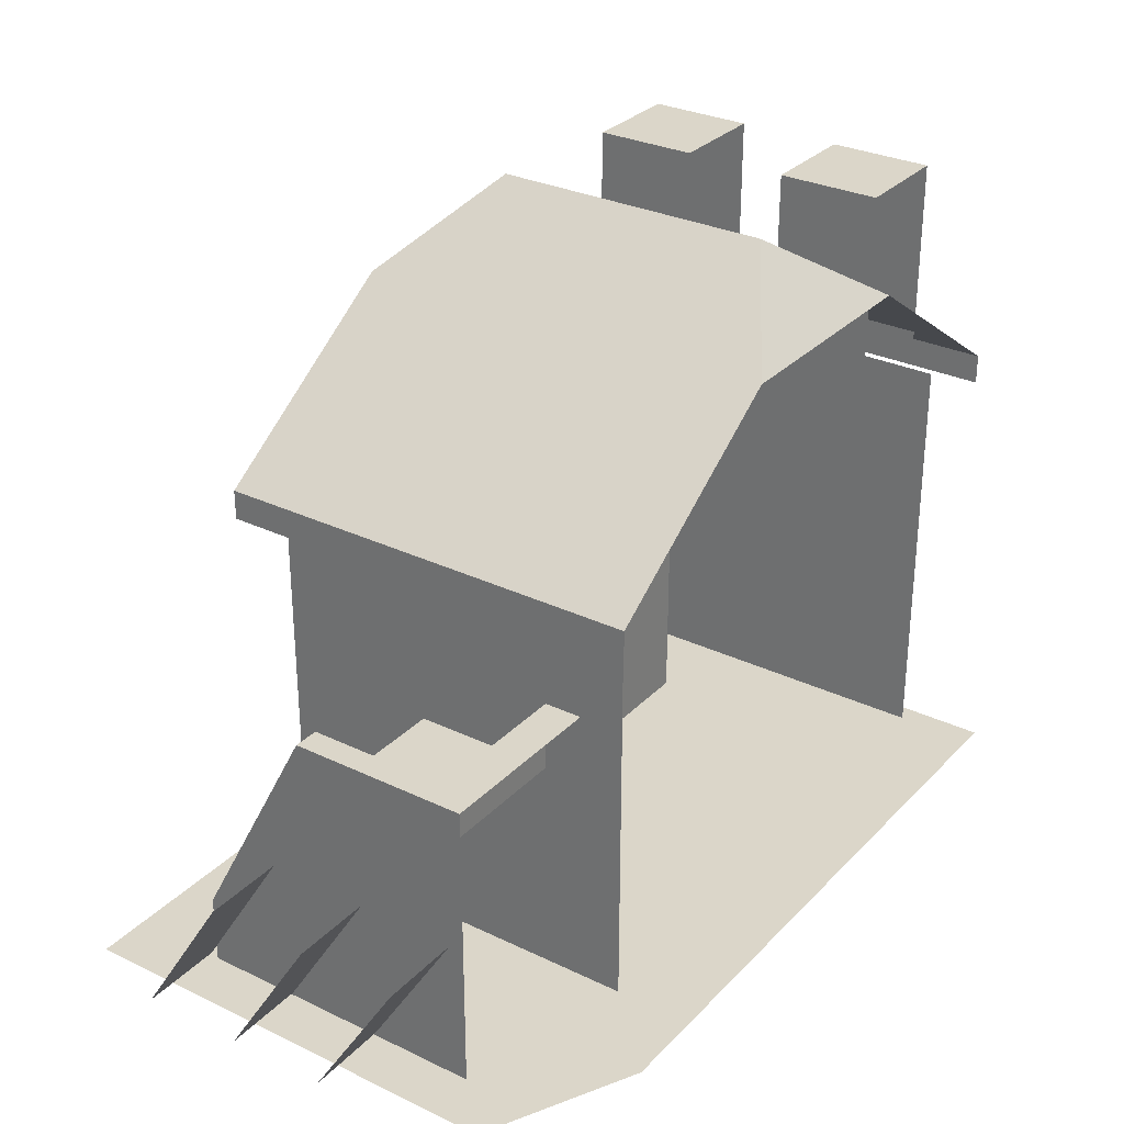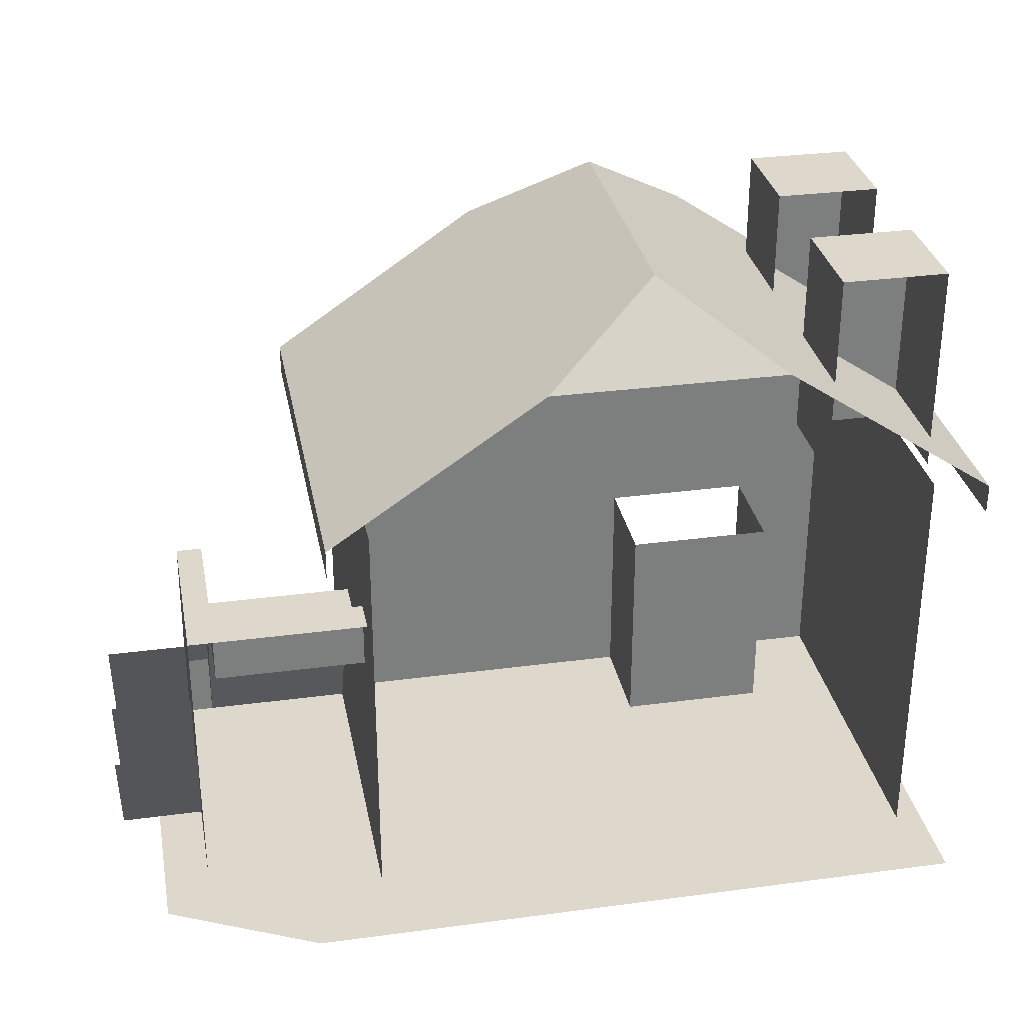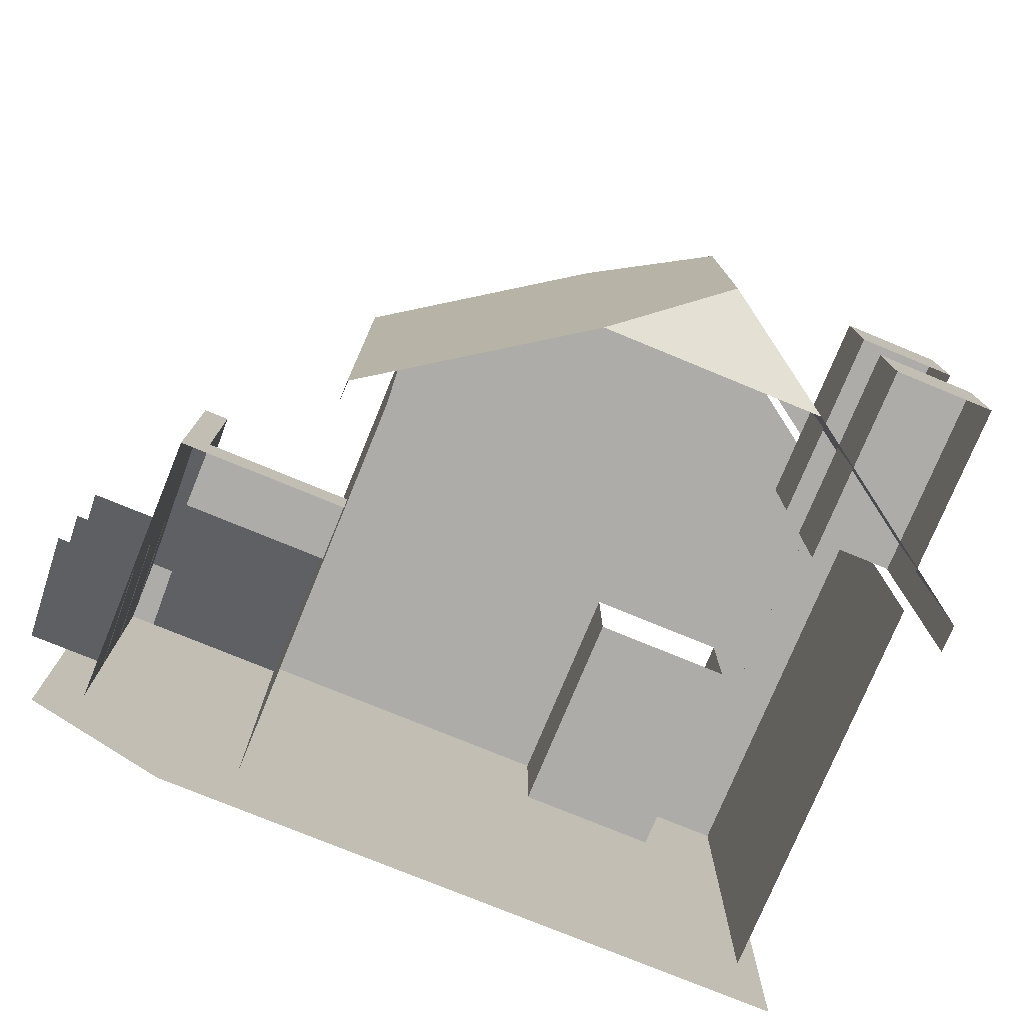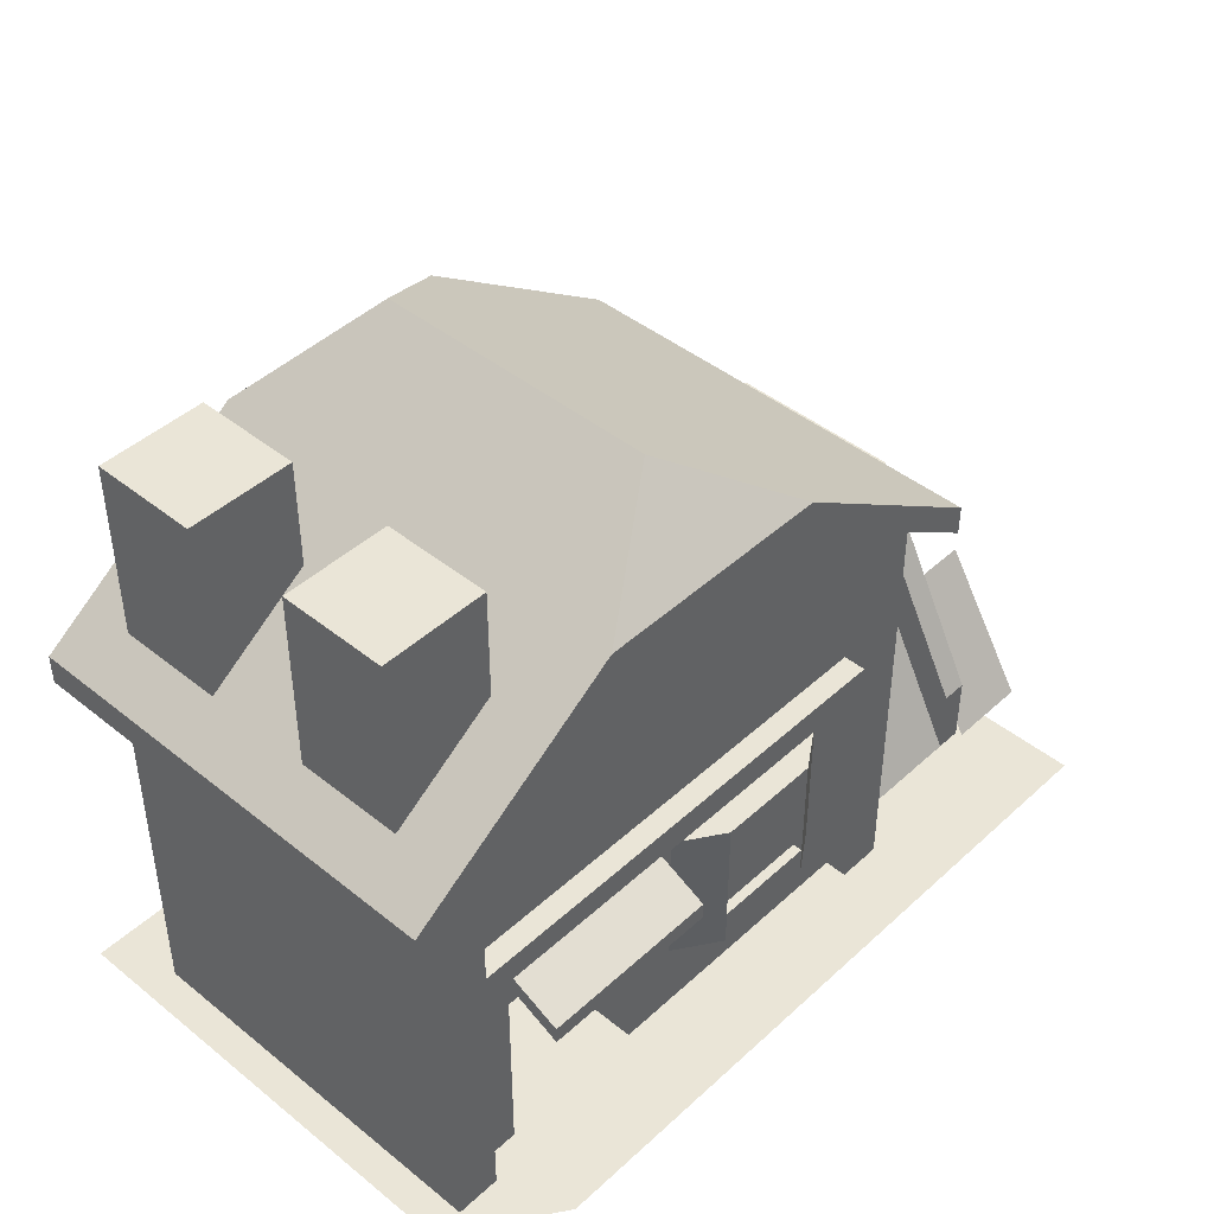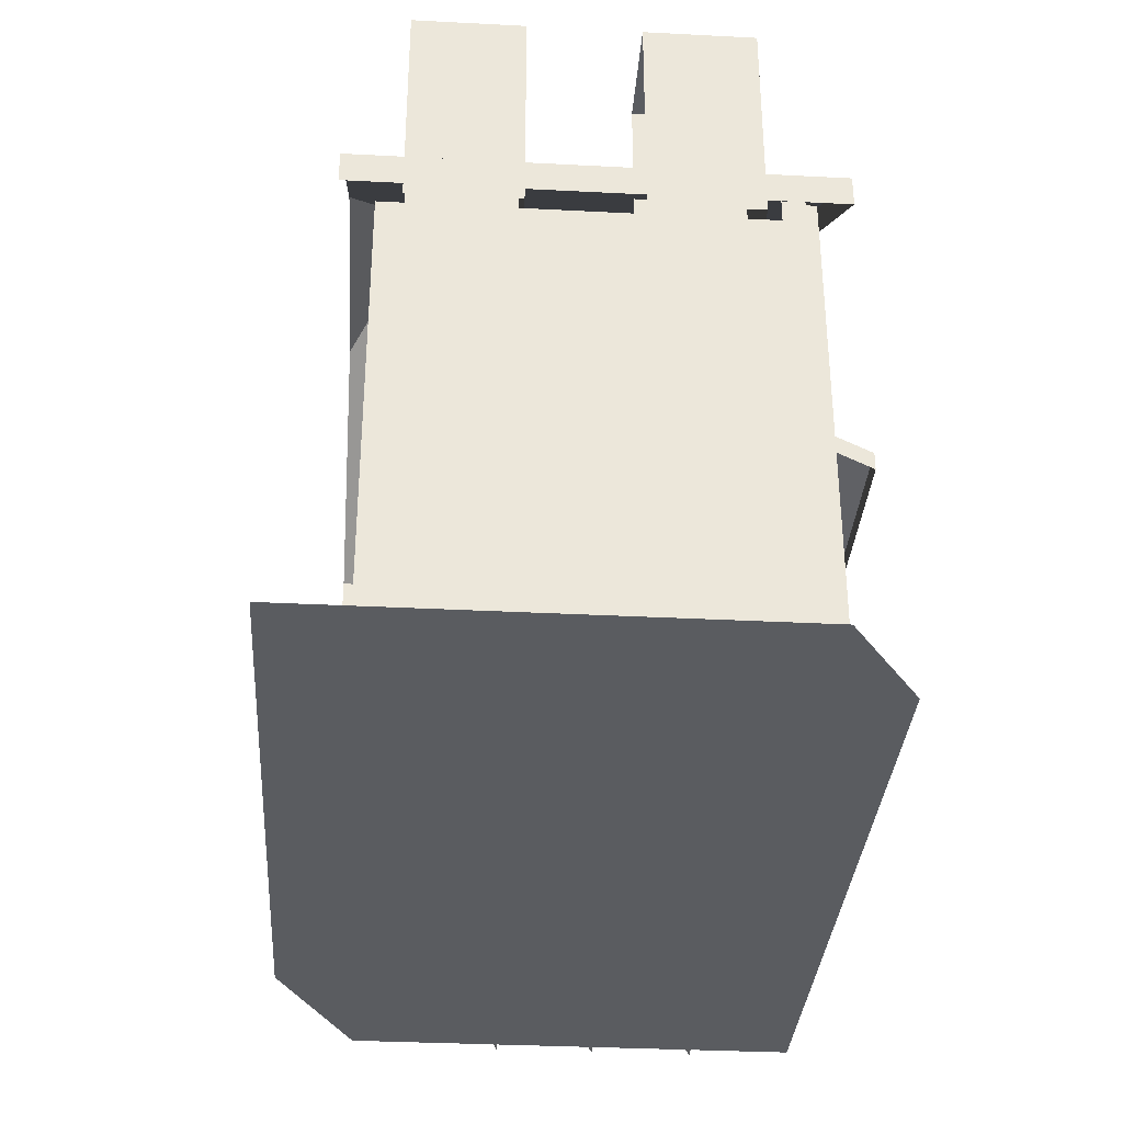
<metadata>
{"format":"obj","ext":"obj","renderer":"f3d","projection":"perspective","resolution":1024,"background":"white","views":[{"elev":30.0,"azim":124.9,"up":"+Y"},{"elev":31.1,"azim":169.2,"up":"+Y"},{"elev":-76.6,"azim":157.6,"up":"+Z"},{"elev":44.0,"azim":-46.8,"up":"+Y"},{"elev":-33.9,"azim":-94.0,"up":"+Y"}]}
</metadata>
<code>
g polygon0
v -4 48.92 25.02
v -4 58.42 25.02
v -8 58.42 25.02
v -8 48.92 25.02
v 8 58.42 25.02
v 4 58.42 25.02
v 4 48.92 25.02
v 8 48.92 25.02
v 2 58.42 25.02
v -2 58.42 25.02
v -2 48.92 25.02
v 2 48.92 25.02
v -36 48.92 25.02
v -36 58.42 25.02
v -40 58.42 25.02
v -40 48.92 25.02
v -24 58.42 25.02
v -28 58.42 25.02
v -28 48.92 25.02
v -24 48.92 25.02
v -30 58.42 25.02
v -34 58.42 25.02
v -34 48.92 25.02
v -30 48.92 25.02
v -9 17 26.69
v 5 17 26.69
v 5 27 26.69
v -9 27 26.69
f 1 2 3 4
f 5 6 7 8
f 9 10 11 12
f 13 14 15 16
f 17 18 19 20
f 21 22 23 24
f 25 26 27 28
g polygon1
v -44 1 36
v 31.91 1 36
v -44 1 26.47
v 31.91 1 26.47
v -44 1 -24
v 31.91 1 -24
v -44 1 -34
v 31.91 1 -34
f 29 30 31
f 30 32 31
f 31 32 33
f 32 34 33
f 33 34 35
f 34 36 35
v 31.91 1 36
v 52.09 1 36
v 31.91 1 26.47
v 52.09 1 26.47
v 31.91 1 -24
v 52.09 1 -24
f 37 38 39
f 38 40 39
f 39 40 41
f 40 42 41
v -58 1 26.47
v -44 1 26.47
v -58 1 -24
v -44 1 -24
v -58 1 -34
v -44 1 -34
f 43 44 45
f 44 46 45
f 45 46 47
f 46 48 47
v 31.91 1 -34
v 31.91 1 -24
v 52.09 1 -24
v -58 1 26.47
v -44 1 36
v -44 1 26.47
f 49 50 51
f 52 53 54
g polygon2
v -22 2 24
v -22 8 24
v -22 2 22
v -22 2 10
f 55 56 57
f 56 58 57
v -42 2 24
v -42 2 22
v -42 8 24
v -42 2 10
f 59 60 61
f 60 62 61
v 45.93 2.379 23.05
v 57.23 2.379 23.05
v 57.23 21.63 10.95
v 45.93 21.63 10.95
v 45.93 2.379 9.305
v 57.23 2.379 9.305
v 57.23 21.63 -2.793
v 45.93 21.63 -2.793
v 45.93 2.379 -3.98
v 57.23 2.379 -3.98
v 57.23 21.63 -16.08
v 45.93 21.63 -16.08
v -54 79.6 -20.91
v -54 79.6 -6.91
v -54 88 -6.91
v -54 88 -20.91
v -40 79.6 -6.91
v -40 79.6 -20.91
v -40 88 -20.91
v -40 88 -6.91
v -54 79.6 -6.91
v -40 79.6 -6.91
v -40 88 -6.91
v -54 88 -6.91
v -54 88 -6.91
v -40 88 -6.91
v -40 88 -20.91
v -54 88 -20.91
v -6 63.87 25
v 2 63.87 25
v 2 71.87 25
v -6 71.87 25
v -20 63.87 25
v -12 63.87 25
v -12 71.87 25
v -20 71.87 25
v -54 79.6 7.219
v -54 79.6 21.22
v -54 88 21.22
v -54 88 7.219
v -40 79.6 21.22
v -40 79.6 7.219
v -40 88 7.219
v -40 88 21.22
v -54 79.6 21.22
v -40 79.6 21.22
v -40 88 21.22
v -54 88 21.22
v -54 88 21.22
v -40 88 21.22
v -40 88 7.219
v -54 88 7.219
v 22 32 6
v 42.54 32 6
v 42.54 32 -12.91
v 22 32 -12.91
v 22 2 22
v 42.54 2 22
v 42.54 32 6
v 22 32 6
v -34 63.87 25
v -26 63.87 25
v -26 71.87 25
v -34 71.87 25
v -22 2 10
v -22 8 24
v -22 32 24
v -22 32 10
v -42 2 10
v -42 32 10
v -42 32 24
v -42 8 24
v -22 2 10
v -42 2 10
v -42 2 22
v -22 2 22
v -22 2 10
v -22 32 10
v -42 32 10
v -42 2 10
f 63 64 65 66
f 67 68 69 70
f 71 72 73 74
f 75 76 77 78
f 79 80 81 82
f 83 84 85 86
f 87 88 89 90
f 91 92 93 94
f 95 96 97 98
f 99 100 101 102
f 103 104 105 106
f 107 108 109 110
f 111 112 113 114
f 115 116 117 118
f 119 120 121 122
f 123 124 125 126
f 127 128 129 130
f 131 132 133 134
f 135 136 137 138
f 139 140 141 142
g polygon3
v -24 45.92 25.02
v -24 48.92 25.02
v -28 45.92 25.02
v -28 48.92 25.02
v -30 45.92 25.02
v -30 48.92 25.02
v -34 45.92 25.02
v -34 48.92 25.02
v -36 45.92 25.02
v -36 48.92 25.02
v -40 45.92 25.02
v -40 48.92 25.02
v -42 45.92 25.02
v -42 48.92 25.02
f 143 144 145
f 144 146 145
f 145 146 147
f 146 148 147
f 147 148 149
f 148 150 149
f 149 150 151
f 150 152 151
f 151 152 153
f 152 154 153
f 153 154 155
f 154 156 155
v -2 48.92 25.02
v -2 45.92 25.02
v 2 48.92 25.02
v 2 45.92 25.02
v 4 48.92 25.02
v 4 45.92 25.02
v 8 48.92 25.02
v 8 45.92 25.02
v 10 48.92 25.02
v 10 45.92 25.02
f 157 158 159
f 158 160 159
f 159 160 161
f 160 162 161
f 161 162 163
f 162 164 163
f 163 164 165
f 164 166 165
v -34 61.42 25.02
v -34 58.42 25.02
v -30 61.42 25.02
v -30 58.42 25.02
v -28 61.42 25.02
v -28 58.42 25.02
v -24 61.42 25.02
v -24 58.42 25.02
v -22 61.42 25.02
v -22 58.42 25.02
f 167 168 169
f 168 170 169
f 169 170 171
f 170 172 171
f 171 172 173
f 172 174 173
f 173 174 175
f 174 176 175
v -60 59.95 30
v -60 55.99 30
v -31.57 79.3 30
v -31.57 75.38 30
v -0.4258 79.3 30
v -0.4258 75.38 30
v 28 59.95 30
v 28 55.99 30
f 177 178 179
f 178 180 179
f 179 180 181
f 180 182 181
f 181 182 183
f 182 184 183
v -8 61.42 25.02
v -8 58.42 25.02
v -4 61.42 25.02
v -4 58.42 25.02
v -2 61.42 25.02
v -2 58.42 25.02
v 2 61.42 25.02
v 2 58.42 25.02
f 185 186 187
f 186 188 187
f 187 188 189
f 188 190 189
f 189 190 191
f 190 192 191
v 42.54 41.35 -12.91
v 42.54 32 -12.91
v 42.54 41.35 6
v 42.54 32 6
v 42.54 11.35 22
v 42.54 2 22
f 193 194 195
f 194 196 195
f 195 196 197
f 196 198 197
v 46 36.57 -18
v 46 41.35 -18
v 46 36.57 3.836
v 46 41.35 6
v 46 2 22
v 46 11.35 22
f 199 200 201
f 200 202 201
f 201 202 203
f 202 204 203
v 42.54 41.35 6
v 46 41.35 6
v 42.54 41.35 -12.91
v 46 41.35 -18
v 22 41.35 -12.91
v 22 41.35 -18
f 205 206 207
f 206 208 207
f 207 208 209
f 208 210 209
v -54 8 -24
v -54 8 24
v -54 36 -24
v -54 36 24
v -54 58.5 -24
v -54 58.5 24
f 211 212 213
f 212 214 213
f 213 214 215
f 214 216 215
v 22 8 24
v 22 36 24
v -16.04 8 24
v -16 36 24
v -22 8 24
v -22 32 24
f 217 218 219
f 218 220 219
f 219 220 221
f 220 222 221
v -22 8 24
v -22 2 24
v -16.04 8 24
v -15.96 2 24
v 22 8 24
v 22 2 24
f 223 224 225
f 224 226 225
f 225 226 227
f 226 228 227
v 22 58.5 24
v -12 82 24
v -16 58.5 24
v -16 82 24
v -54 58.5 24
v -20 82 24
f 229 230 231
f 230 232 231
f 231 232 233
f 232 234 233
v 22 8 24
v 22 8 -24
v 22 36 24
v 22 36 -24
v 22 58.5 24
v 22 58.5 -24
f 235 236 237
f 236 238 237
f 237 238 239
f 238 240 239
v -54 8 24
v -42 8 24
v -54 36 24
v -42 32 24
v -16 36 24
v -22 32 24
f 241 242 243
f 242 244 243
f 243 244 245
f 244 246 245
v -54 58.5 24
v -54 36 24
v -16 58.5 24
v -16 36 24
v 22 58.5 24
v 22 36 24
f 247 248 249
f 248 250 249
f 249 250 251
f 250 252 251
v -2 58.42 25.02
v -4 58.42 25.02
v -2 48.92 25.02
v -4 48.92 25.02
v -2 45.92 25.02
v -4 45.92 25.02
f 253 254 255
f 254 256 255
f 255 256 257
f 256 258 257
v -4 45.92 25.02
v -4 48.92 25.02
v -8 45.92 25.02
v -8 48.92 25.02
v -10 45.92 25.02
v -10 48.92 25.02
f 259 260 261
f 260 262 261
f 261 262 263
f 262 264 263
v -10 48.92 25.02
v -8 48.92 25.02
v -10 58.42 25.02
v -8 58.42 25.02
v -10 61.42 25.02
v -8 61.42 25.02
f 265 266 267
f 266 268 267
f 267 268 269
f 268 270 269
v 8 48.92 25.02
v 10 48.92 25.02
v 8 58.42 25.02
v 10 58.42 25.02
v 8 61.42 25.02
v 10 61.42 25.02
f 271 272 273
f 272 274 273
f 273 274 275
f 274 276 275
v 2 48.92 25.02
v 4 48.92 25.02
v 2 58.42 25.02
v 4 58.42 25.02
v 2 61.42 25.02
v 4 61.42 25.02
f 277 278 279
f 278 280 279
f 279 280 281
f 280 282 281
v -22 58.42 25.02
v -24 58.42 25.02
v -22 48.92 25.02
v -24 48.92 25.02
v -22 45.92 25.02
v -24 45.92 25.02
f 283 284 285
f 284 286 285
f 285 286 287
f 286 288 287
v -36 48.92 25.02
v -34 48.92 25.02
v -36 58.42 25.02
v -34 58.42 25.02
v -36 61.42 25.02
v -34 61.42 25.02
f 289 290 291
f 290 292 291
f 291 292 293
f 292 294 293
v -42 48.92 25.02
v -40 48.92 25.02
v -42 58.42 25.02
v -40 58.42 25.02
v -42 61.42 25.02
v -40 61.42 25.02
f 295 296 297
f 296 298 297
f 297 298 299
f 298 300 299
v 22 2 27
v 22 2 24
v 22 8 24
v 22 8 27
v 16 2 27
v 22 2 27
v 22 8 27
v 16 8 27
v -54 60 7.219
v -54 60 21.22
v -54 79.6 21.22
v -54 79.6 7.219
v -40 60 21.22
v -40 60 7.219
v -40 79.6 7.219
v -40 79.6 21.22
v -54 60 21.22
v -40 60 21.22
v -40 79.6 21.22
v -54 79.6 21.22
v 22 32 -12.91
v 42.54 32 -12.91
v 42.54 41.35 -12.91
v 22 41.35 -12.91
v 42.54 2 22
v 46 2 22
v 46 11.35 22
v 42.54 11.35 22
v 46 36.57 3.836
v 46 2 22
v 46 2 -18
v 46 36.57 -18
v -44 34.25 26.6
v -44 30.86 33.47
v -44 33.14 33.47
v -44 36.53 26.6
v -20 30.86 33.47
v -20 34.25 26.6
v -20 36.53 26.6
v -20 33.14 33.47
v -44 33.14 33.47
v -20 33.14 33.47
v -20 36.53 26.6
v -44 36.53 26.6
v -44 30.86 33.47
v -20 30.86 33.47
v -20 33.14 33.47
v -44 33.14 33.47
v -48 40 27
v 16 40 27
v 16 40 24
v -48 40 24
v -48 36 27
v 16 36 27
v 16 40 27
v -48 40 27
v -54 8 24
v -54 8 27
v -54 61 27
v -54 61 24
v 42.54 41.35 6
v 42.54 11.35 22
v 46 11.35 22
v 46 41.35 6
v -54 8 27
v -48 8 27
v -48 67 27
v -54 61 27
v -54 2 24
v -54 2 27
v -54 8 27
v -54 8 24
v -48 2 27
v -48 2 24
v -48 8 24
v -48 8 27
v -54 2 27
v -48 2 27
v -48 8 27
v -54 8 27
v -54 60 -20.91
v -54 60 -6.91
v -54 79.6 -6.91
v -54 79.6 -20.91
v -40 60 -6.91
v -40 60 -20.91
v -40 79.6 -20.91
v -40 79.6 -6.91
v -54 60 -6.91
v -40 60 -6.91
v -40 79.6 -6.91
v -54 79.6 -6.91
v -42 8 24
v -54 8 24
v -54 2 24
v -42 2 24
v -48 8 27
v -48 8 24
v -48 67 24
v -48 67 27
v -9 27 28
v -9 17 28
v -9 17 26.69
v -9 27 26.69
v 5 17 28
v 5 27 28
v 5 27 26.69
v 5 17 26.69
v -9 17 28
v 5 17 28
v 5 17 26.69
v -9 17 26.69
v -60 59.95 30
v -60 59.95 -28
v -60 55.95 -28
v -60 55.99 30
v 28 59.95 -28
v 28 59.95 30
v 28 55.99 30
v 28 55.95 -28
v -15 17 24
v -9 17 28
v -9 27 28
v -15 27 24
v -31.57 79.3 -28
v -31.57 79.3 30
v -16 89.84 20
v -16 89.84 -18
v -0.4258 79.3 -28
v -0.4258 79.3 30
v 28 59.95 30
v 28 59.95 -28
v -60 59.95 -28
v -60 59.95 30
v -31.57 79.3 30
v -31.57 79.3 -28
v -54 2 -24
v -54 2 24
v -54 8 24
v -54 8 -24
v 5 17 28
v 11 17 24
v 11 27 24
v 5 27 28
v -16 89.84 -18
v -16 89.84 20
v -0.4258 79.3 30
v -0.4258 79.3 -28
v -15 27 24
v -9 27 28
v -9 32 28
v -15 32 24
v 5 27 28
v 11 27 24
v 11 32 24
v 5 32 28
v -9 27 28
v 5 27 28
v 5 32 28
v -9 32 28
v -15 12 24
v -9 12 28
v -9 17 28
v -15 17 24
v 5 12 28
v 11 12 24
v 11 17 24
v 5 17 28
v -9 32 28
v 5 32 28
v 11 32 24
v -15 32 24
v 4 61.42 25.02
v 4 58.42 25.02
v 8 58.42 25.02
v 8 61.42 25.02
v 22 2 24
v 22 2 -24
v 22 8 -24
v 22 8 24
v -9 12 28
v 5 12 28
v 5 17 28
v -9 17 28
v 16 8 24
v 16 8 27
v 16 67 27
v 16 67 24
v 22 8 27
v 22 8 24
v 22 61 24
v 22 61 27
v 16 8 27
v 22 8 27
v 22 61 27
v 16 67 27
v 16 2 24
v 16 2 27
v 16 8 27
v 16 8 24
v -28 58.42 25.02
v -30 58.42 25.02
v -30 48.92 25.02
v -28 48.92 25.02
v -40 61.42 25.02
v -40 58.42 25.02
v -36 58.42 25.02
v -36 61.42 25.02
f 301 302 303 304
f 305 306 307 308
f 309 310 311 312
f 313 314 315 316
f 317 318 319 320
f 321 322 323 324
f 325 326 327 328
f 329 330 331 332
f 333 334 335 336
f 337 338 339 340
f 341 342 343 344
f 345 346 347 348
f 349 350 351 352
f 353 354 355 356
f 357 358 359 360
f 361 362 363 364
f 365 366 367 368
f 369 370 371 372
f 373 374 375 376
f 377 378 379 380
f 381 382 383 384
f 385 386 387 388
f 389 390 391 392
f 393 394 395 396
f 397 398 399 400
f 401 402 403 404
f 405 406 407 408
f 409 410 411 412
f 413 414 415 416
f 417 418 419 420
f 421 422 423 424
f 425 426 427 428
f 429 430 431 432
f 433 434 435 436
f 437 438 439 440
f 441 442 443 444
f 445 446 447 448
f 449 450 451 452
f 453 454 455 456
f 457 458 459 460
f 461 462 463 464
f 465 466 467 468
f 469 470 471 472
f 473 474 475 476
f 477 478 479 480
f 481 482 483 484
f 485 486 487 488
f 489 490 491 492
f 493 494 495 496
f 497 498 499 500
f 501 502 503 504
f 505 506 507 508
v -0.4258 79.3 -28
v -31.57 79.3 -28
v -16 89.84 -18
v -31.57 79.3 30
v -0.4258 79.3 30
v -16 89.84 20
f 509 510 511
f 512 513 514

</code>
